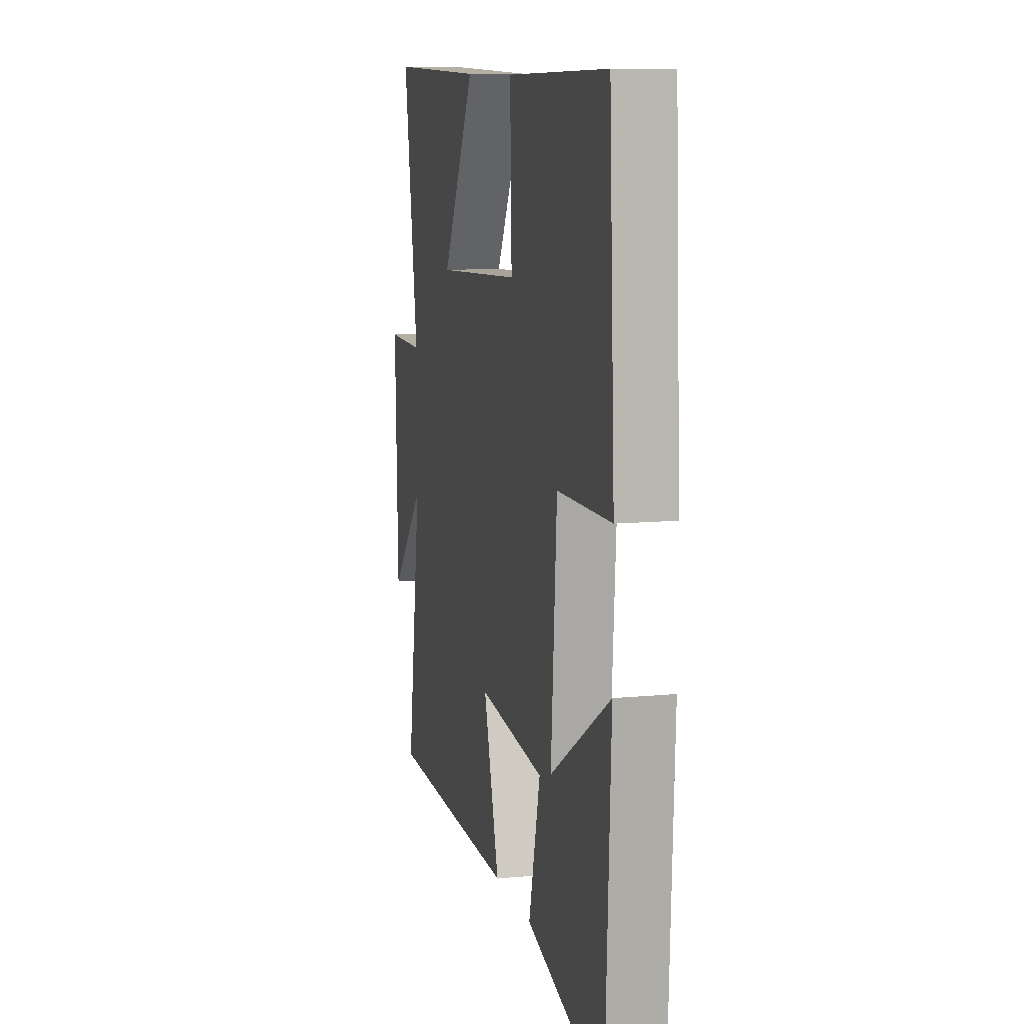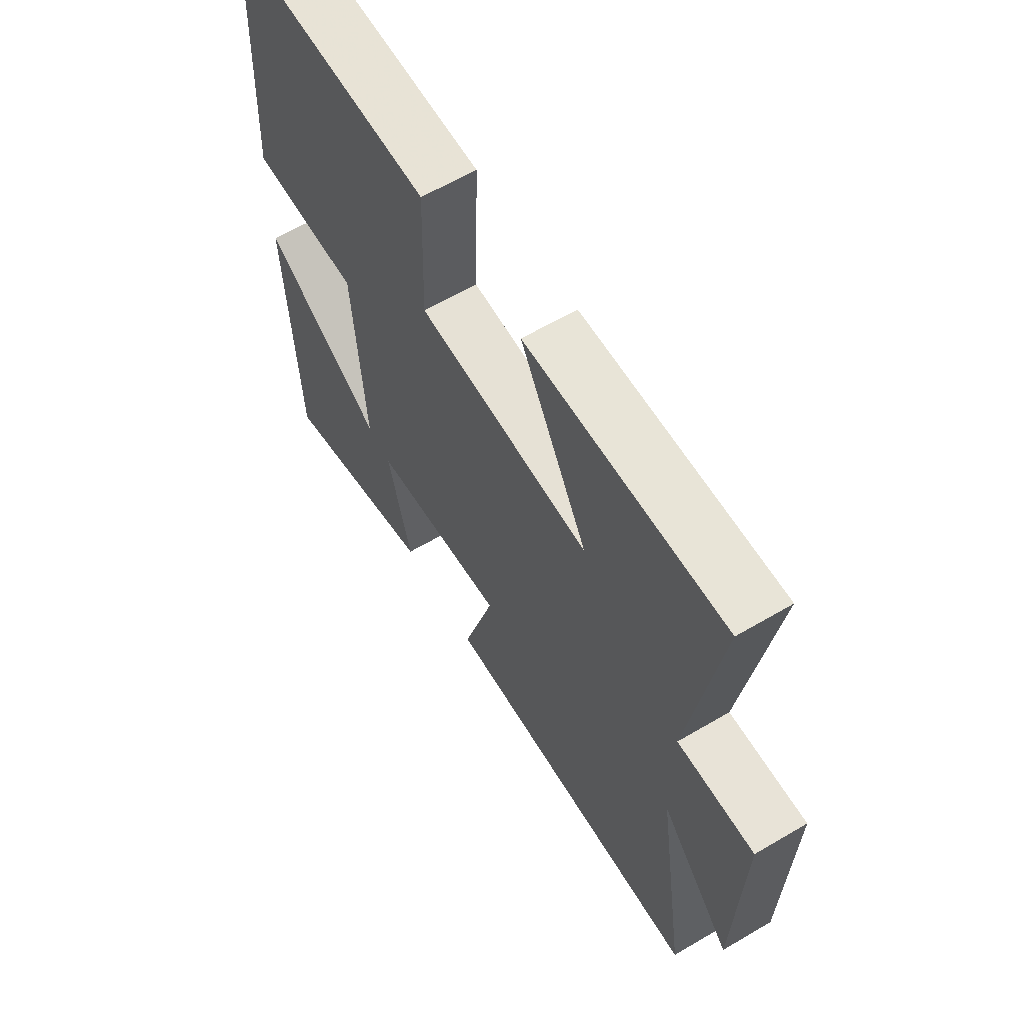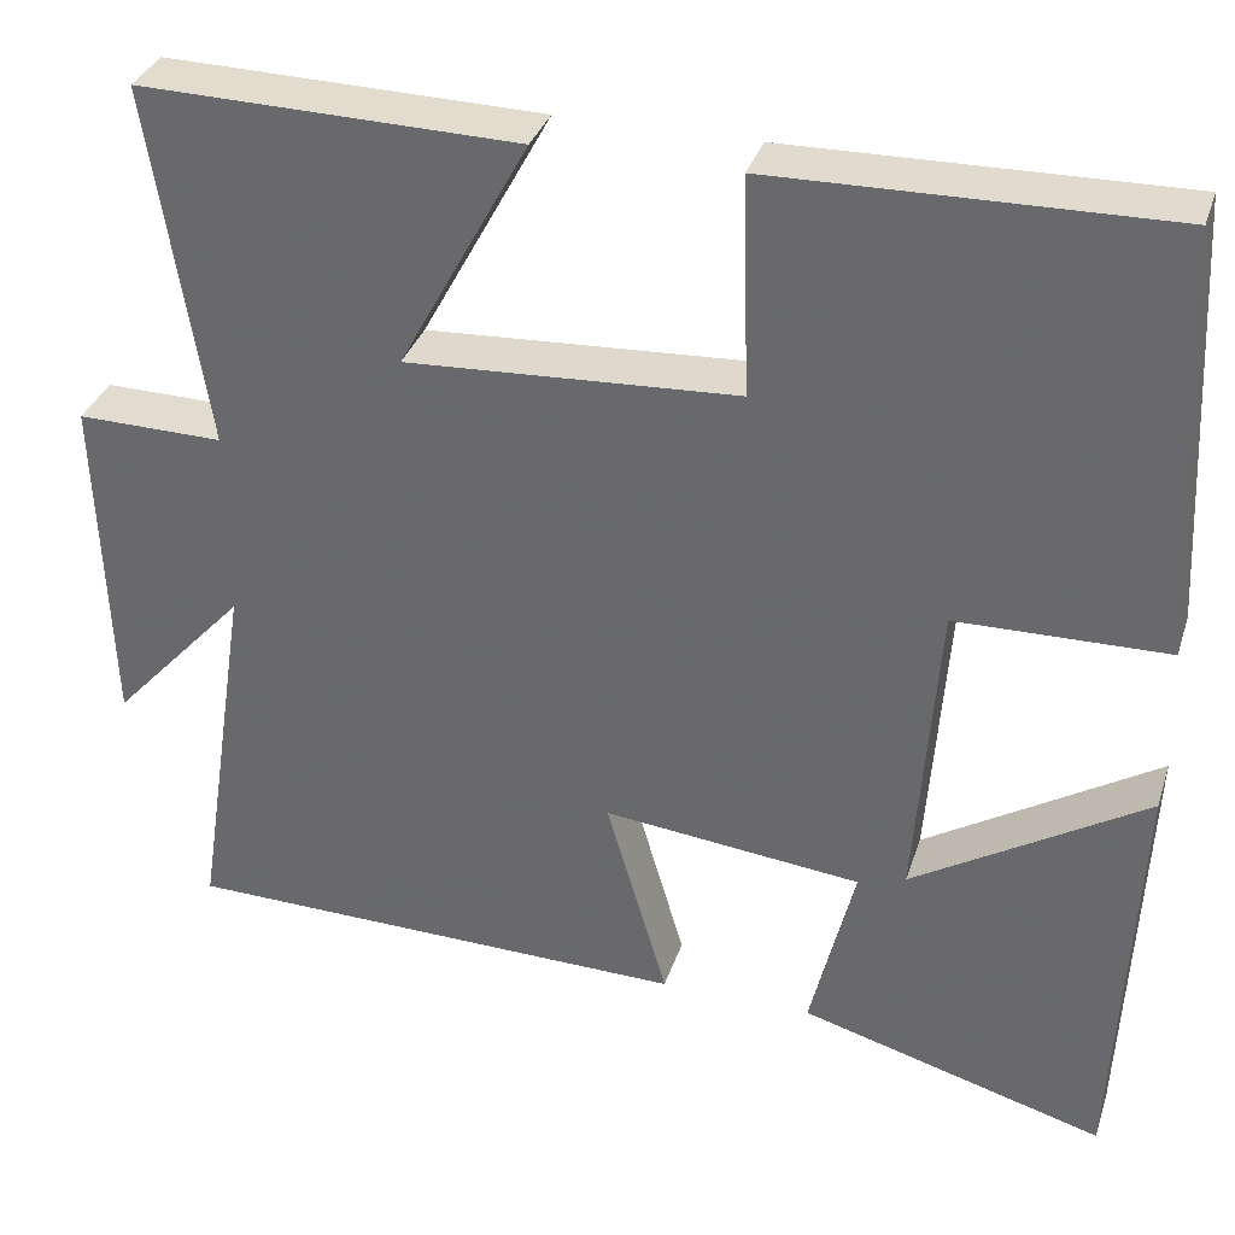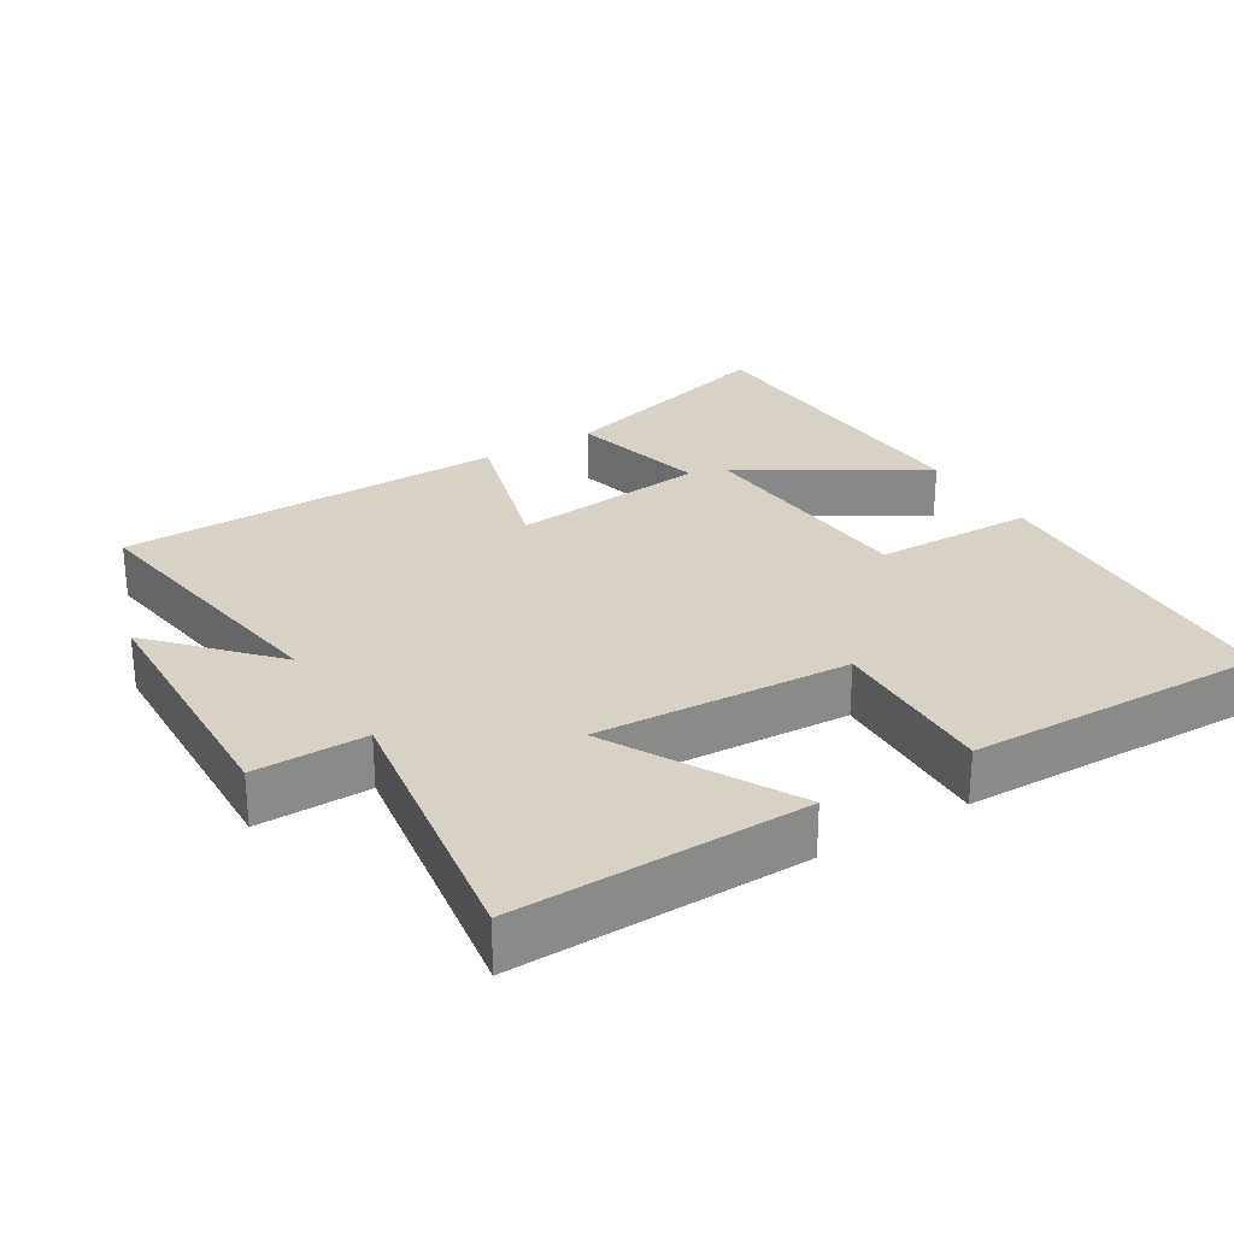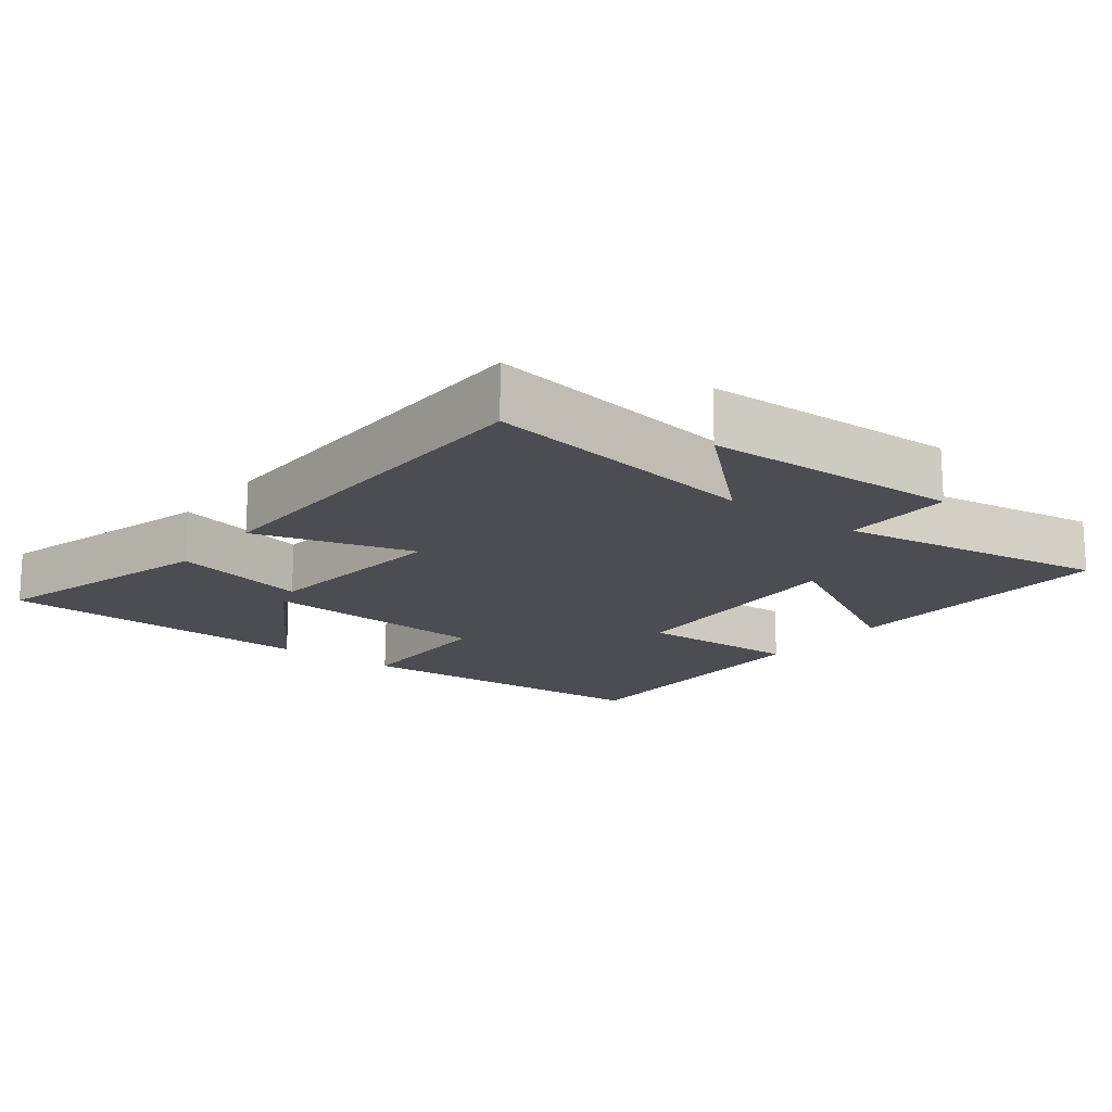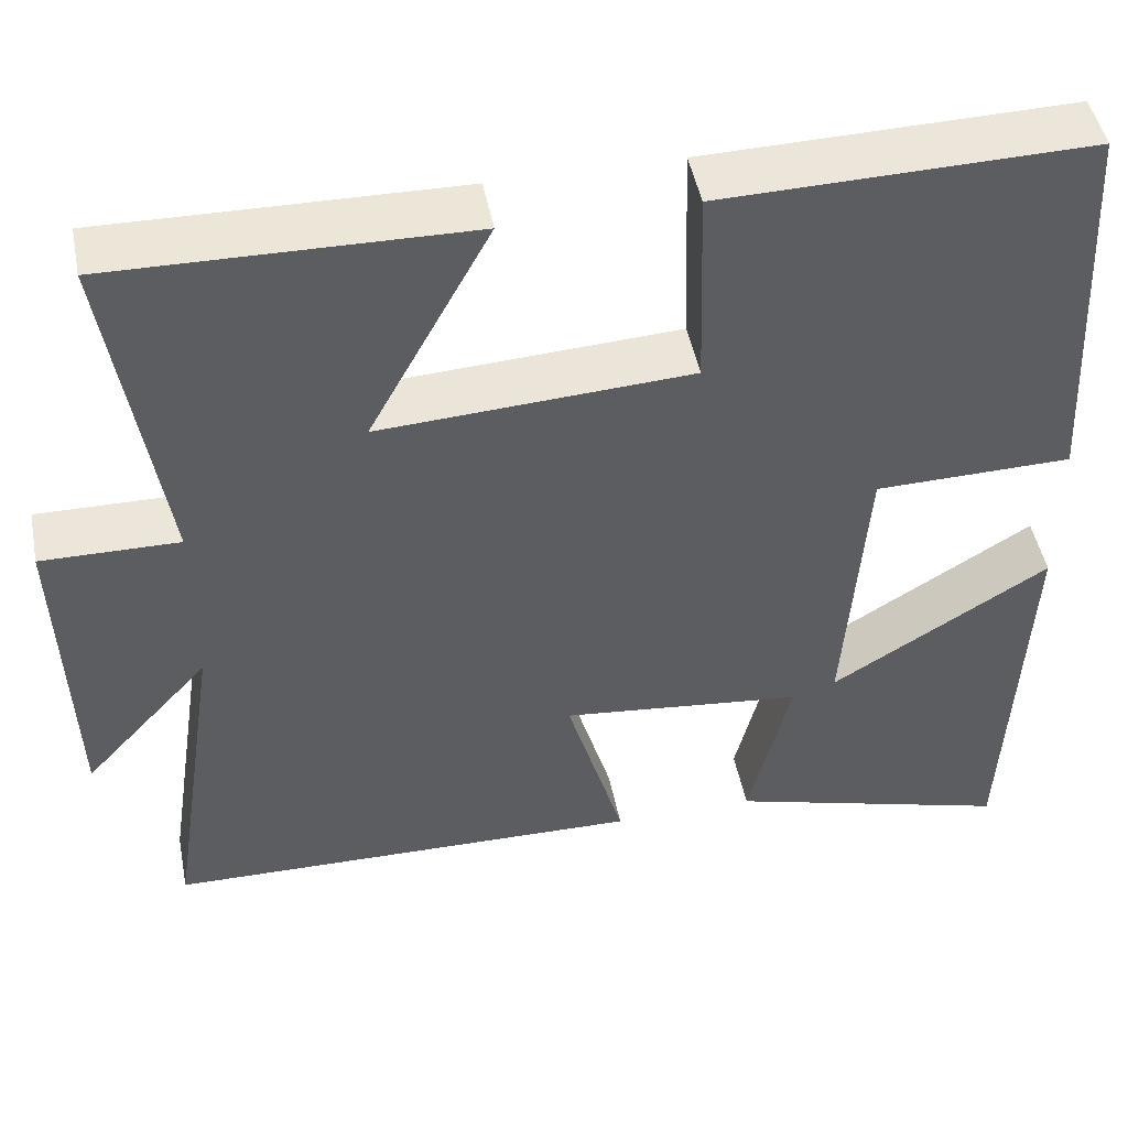
<metadata>
{"format":"obj","ext":"obj","renderer":"f3d","projection":"perspective","resolution":1024,"background":"white","views":[{"elev":10.4,"azim":76.2,"up":"+Z"},{"elev":61.9,"azim":-120.9,"up":"+Z"},{"elev":34.0,"azim":17.0,"up":"+Z"},{"elev":27.3,"azim":-31.4,"up":"+Y"},{"elev":-16.3,"azim":-127.4,"up":"+Y"},{"elev":47.6,"azim":-11.1,"up":"+Z"}]}
</metadata>
<code>
v 0.476 0.07 0.508
v 0.5 0.07 0.05
v 0.274 0.07 0.046
v 0.25 0.07 -0.288
v 0.5 0.07 -0.134
v 0.479 0.07 -0.593
v 0.151 0.07 -0.5
v 0.199 0.07 -0.304
v -0.079 0.07 -0.274
v -0.013 0.07 -0.5
v -0.561 0.07 -0.49
v -0.5 0.07 -0.089
v -0.645 0.07 -0.247
v -0.657 0.07 0.121
v -0.5 0.07 0.119
v -0.561 0.07 0.508
v -0.155 0.07 0.5
v -0.294 0.07 0.245
v 0.062 0.07 0.265
v 0.055 0.07 0.5
v 0.476 0 0.508
v 0.5 0 0.05
v 0.274 0 0.046
v 0.25 0 -0.288
v 0.5 0 -0.134
v 0.479 0 -0.593
v 0.151 0 -0.5
v 0.199 0 -0.304
v -0.079 0 -0.274
v -0.013 0 -0.5
v -0.561 0 -0.49
v -0.5 0 -0.089
v -0.645 0 -0.247
v -0.657 0 0.121
v -0.5 0 0.119
v -0.561 0 0.508
v -0.155 0 0.5
v -0.294 0 0.245
v 0.062 0 0.265
v 0.055 0 0.5
f 19 20 1 2
f 18 19 2 3
f 15 16 17 18
f 15 18 3 4
f 12 13 14 15
f 12 15 4
f 9 10 11 12
f 8 9 12 4
f 7 8 4
f 4 5 6 7
f 22 21 40 39
f 23 22 39 38
f 38 37 36 35
f 24 23 38 35
f 35 34 33 32
f 24 35 32
f 32 31 30 29
f 24 32 29 28
f 24 28 27
f 27 26 25 24
f 1 21 22 2
f 2 22 23 3
f 3 23 24 4
f 4 24 25 5
f 5 25 26 6
f 6 26 27 7
f 7 27 28 8
f 8 28 29 9
f 9 29 30 10
f 10 30 31 11
f 11 31 32 12
f 12 32 33 13
f 13 33 34 14
f 14 34 35 15
f 15 35 36 16
f 16 36 37 17
f 17 37 38 18
f 18 38 39 19
f 19 39 40 20
f 20 40 21 1

</code>
